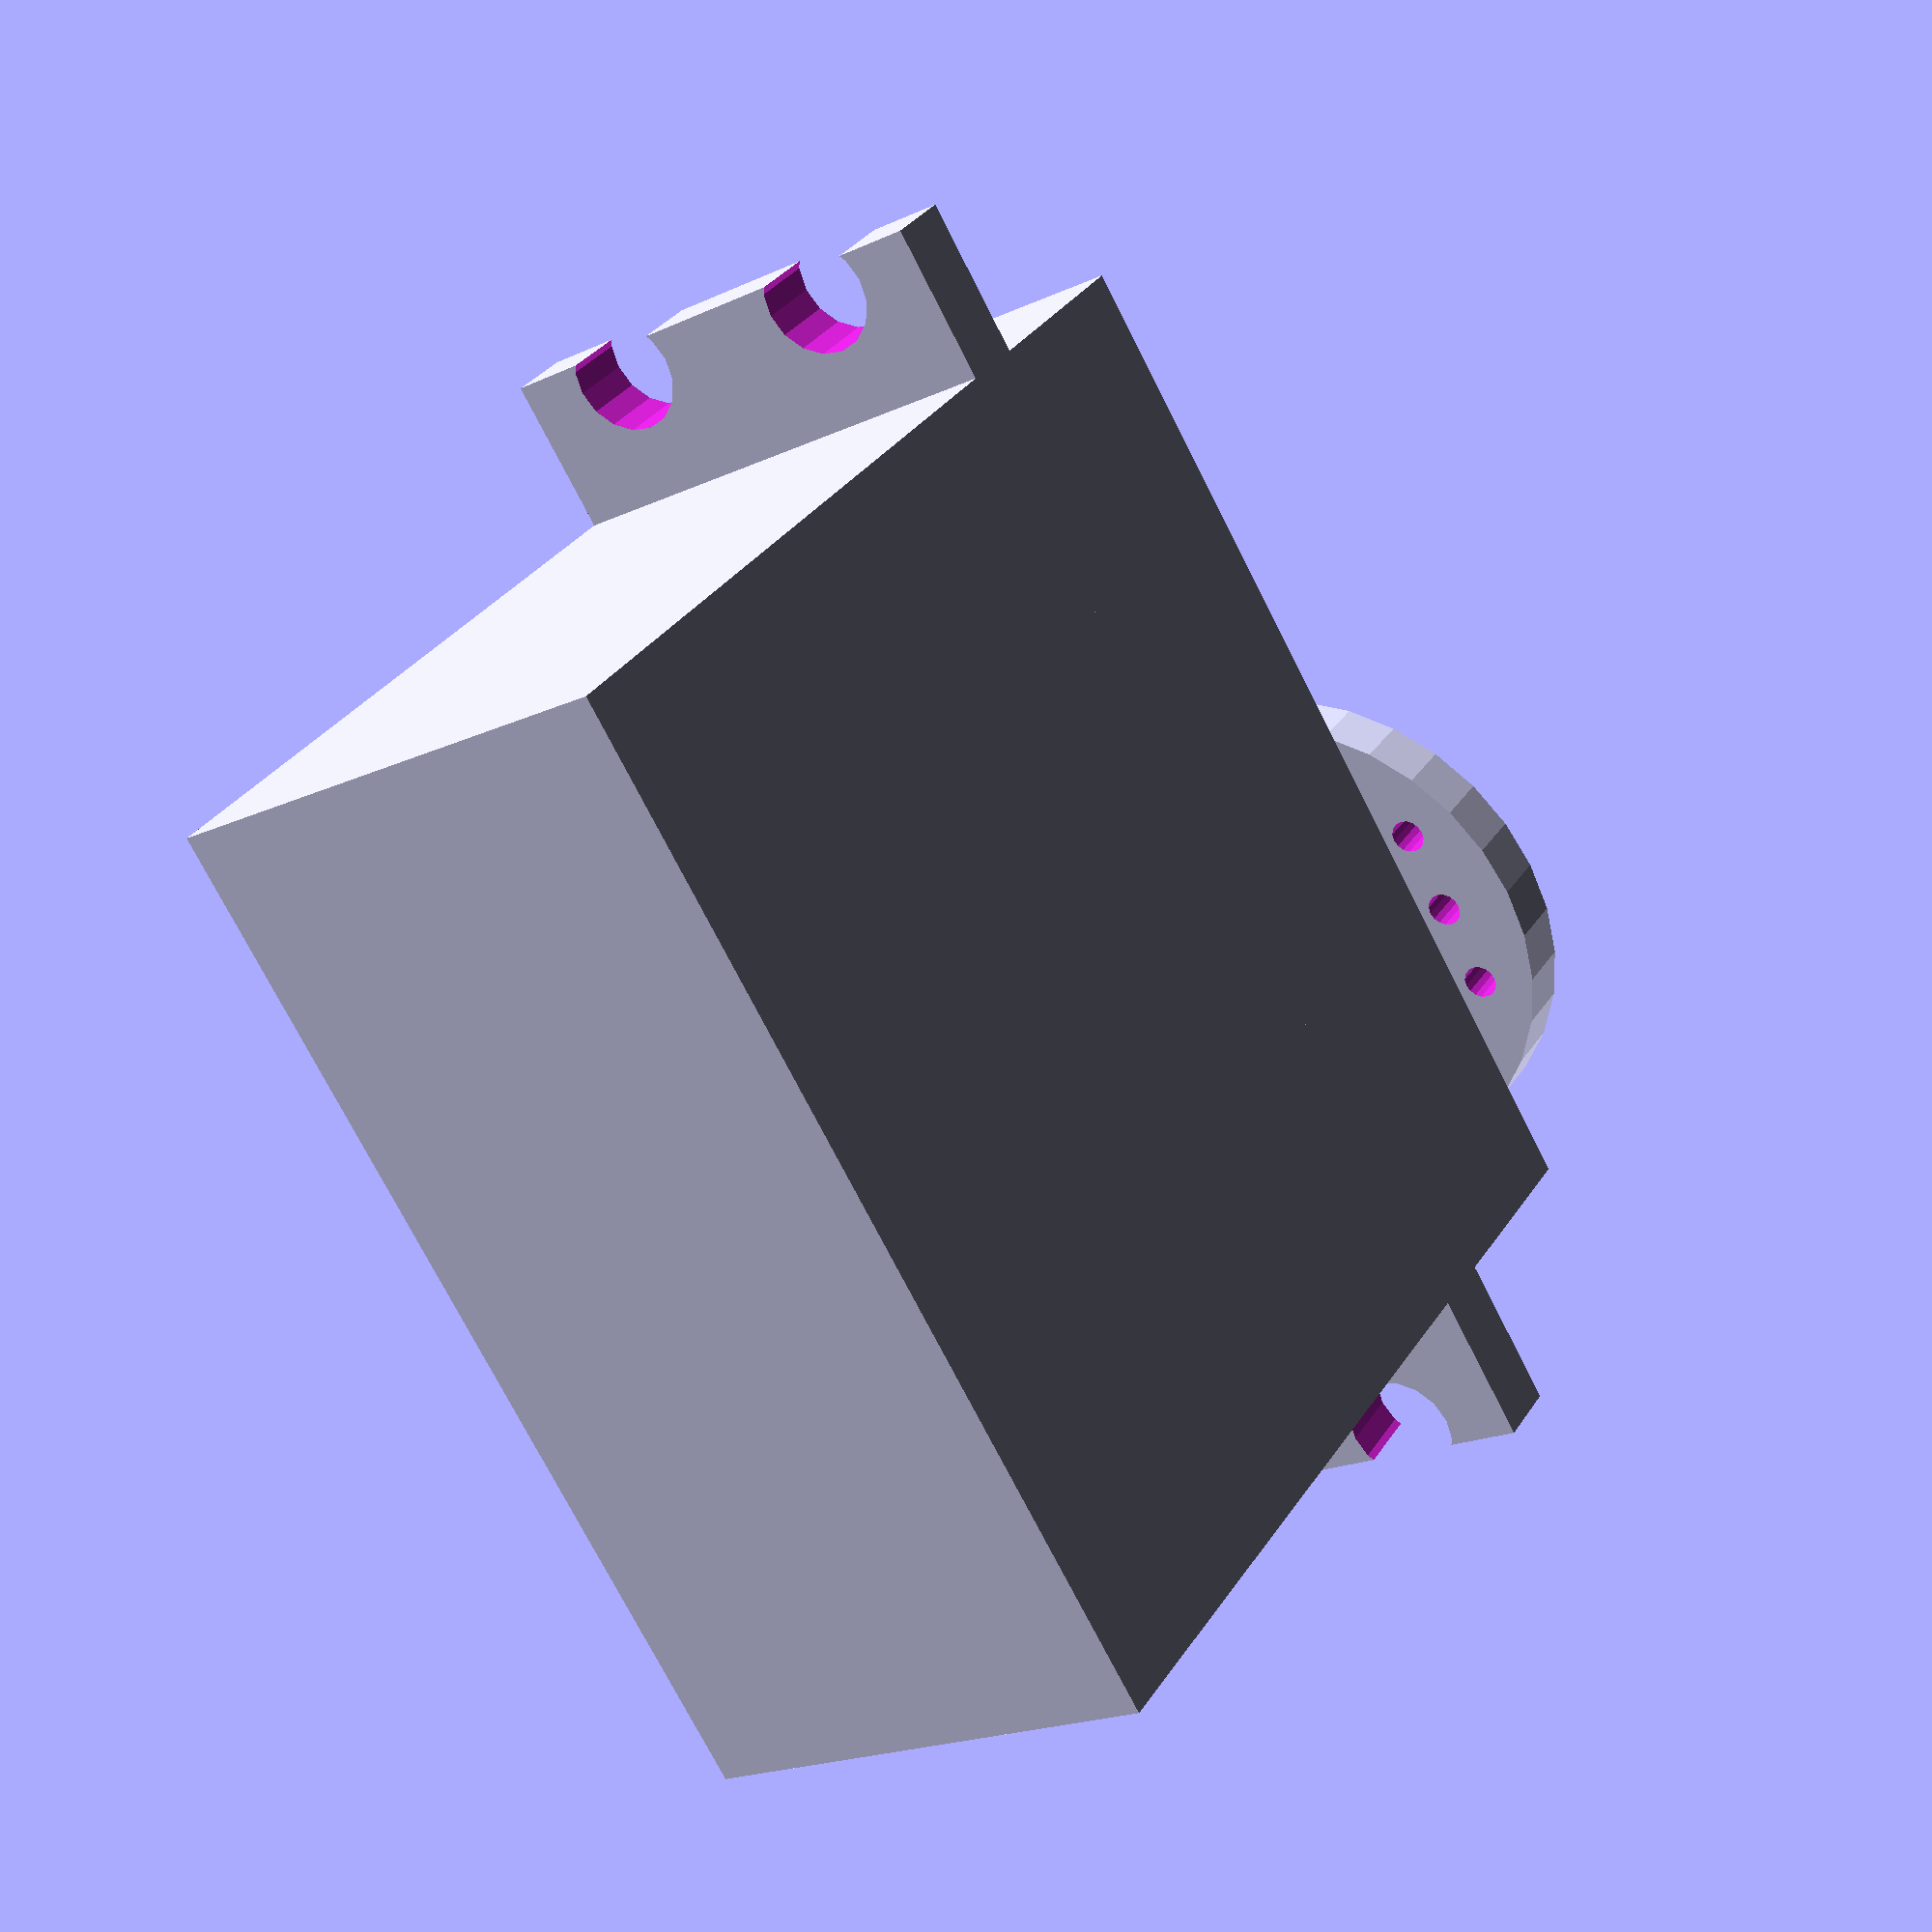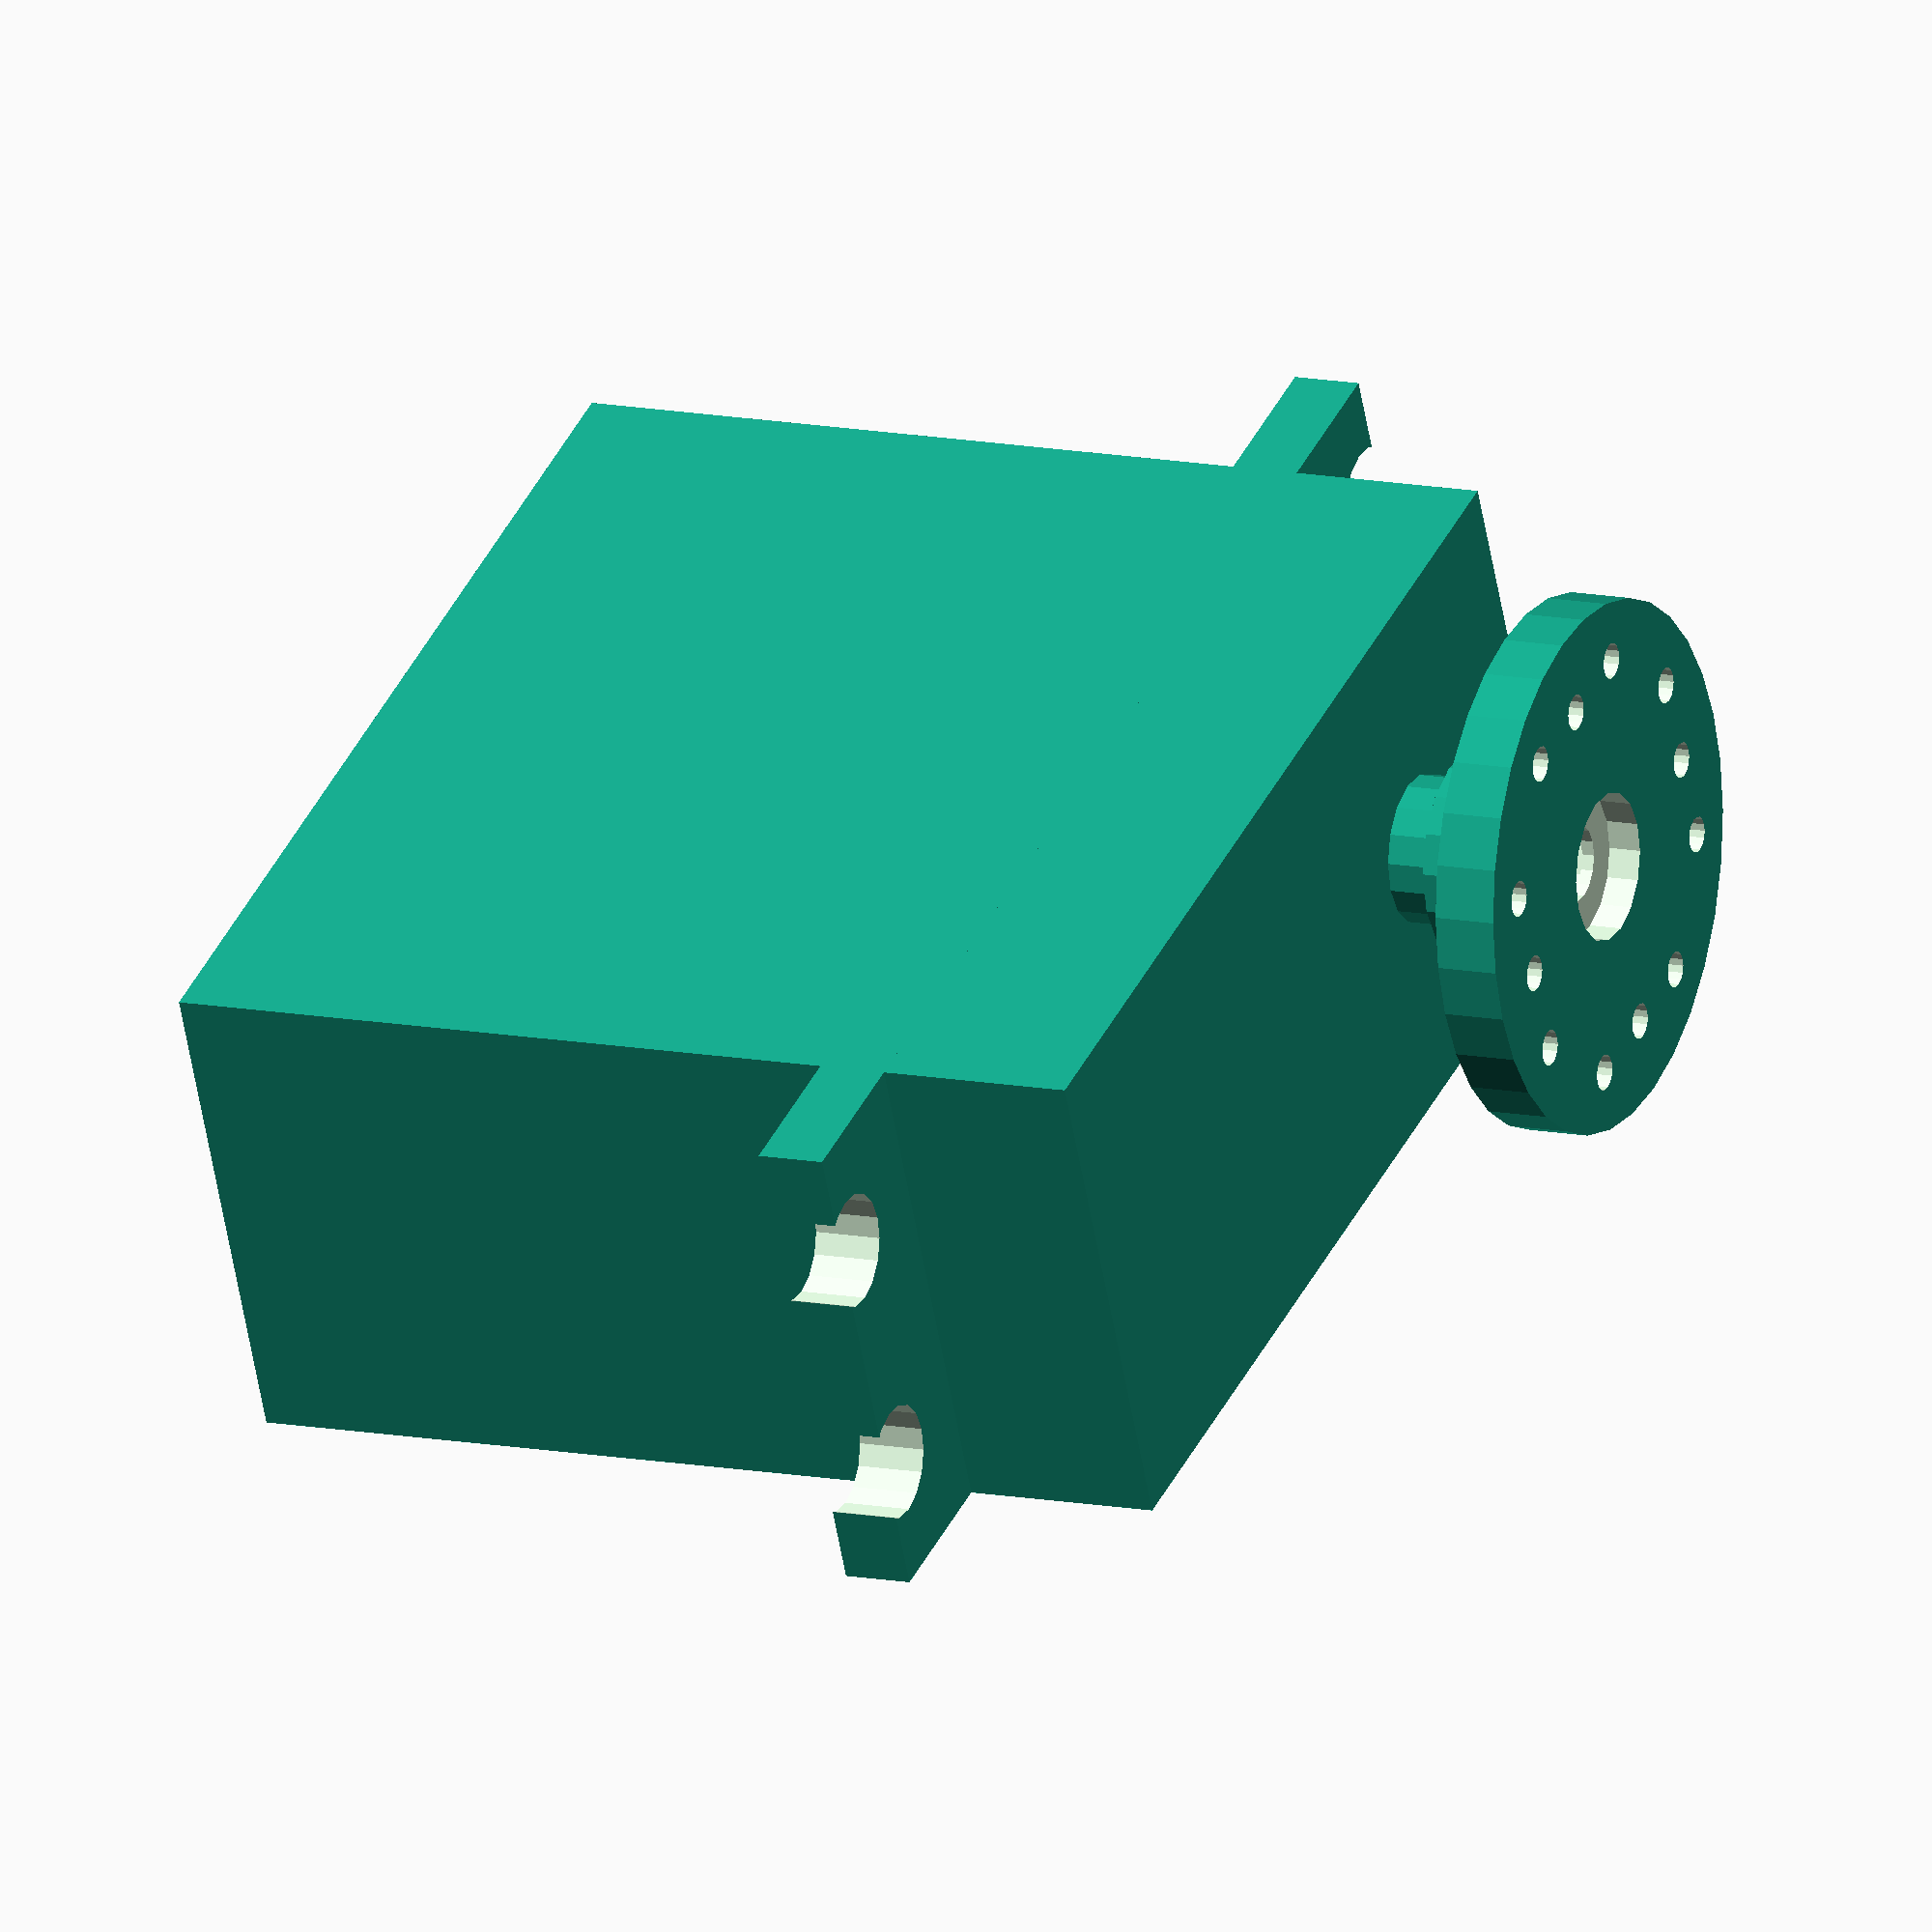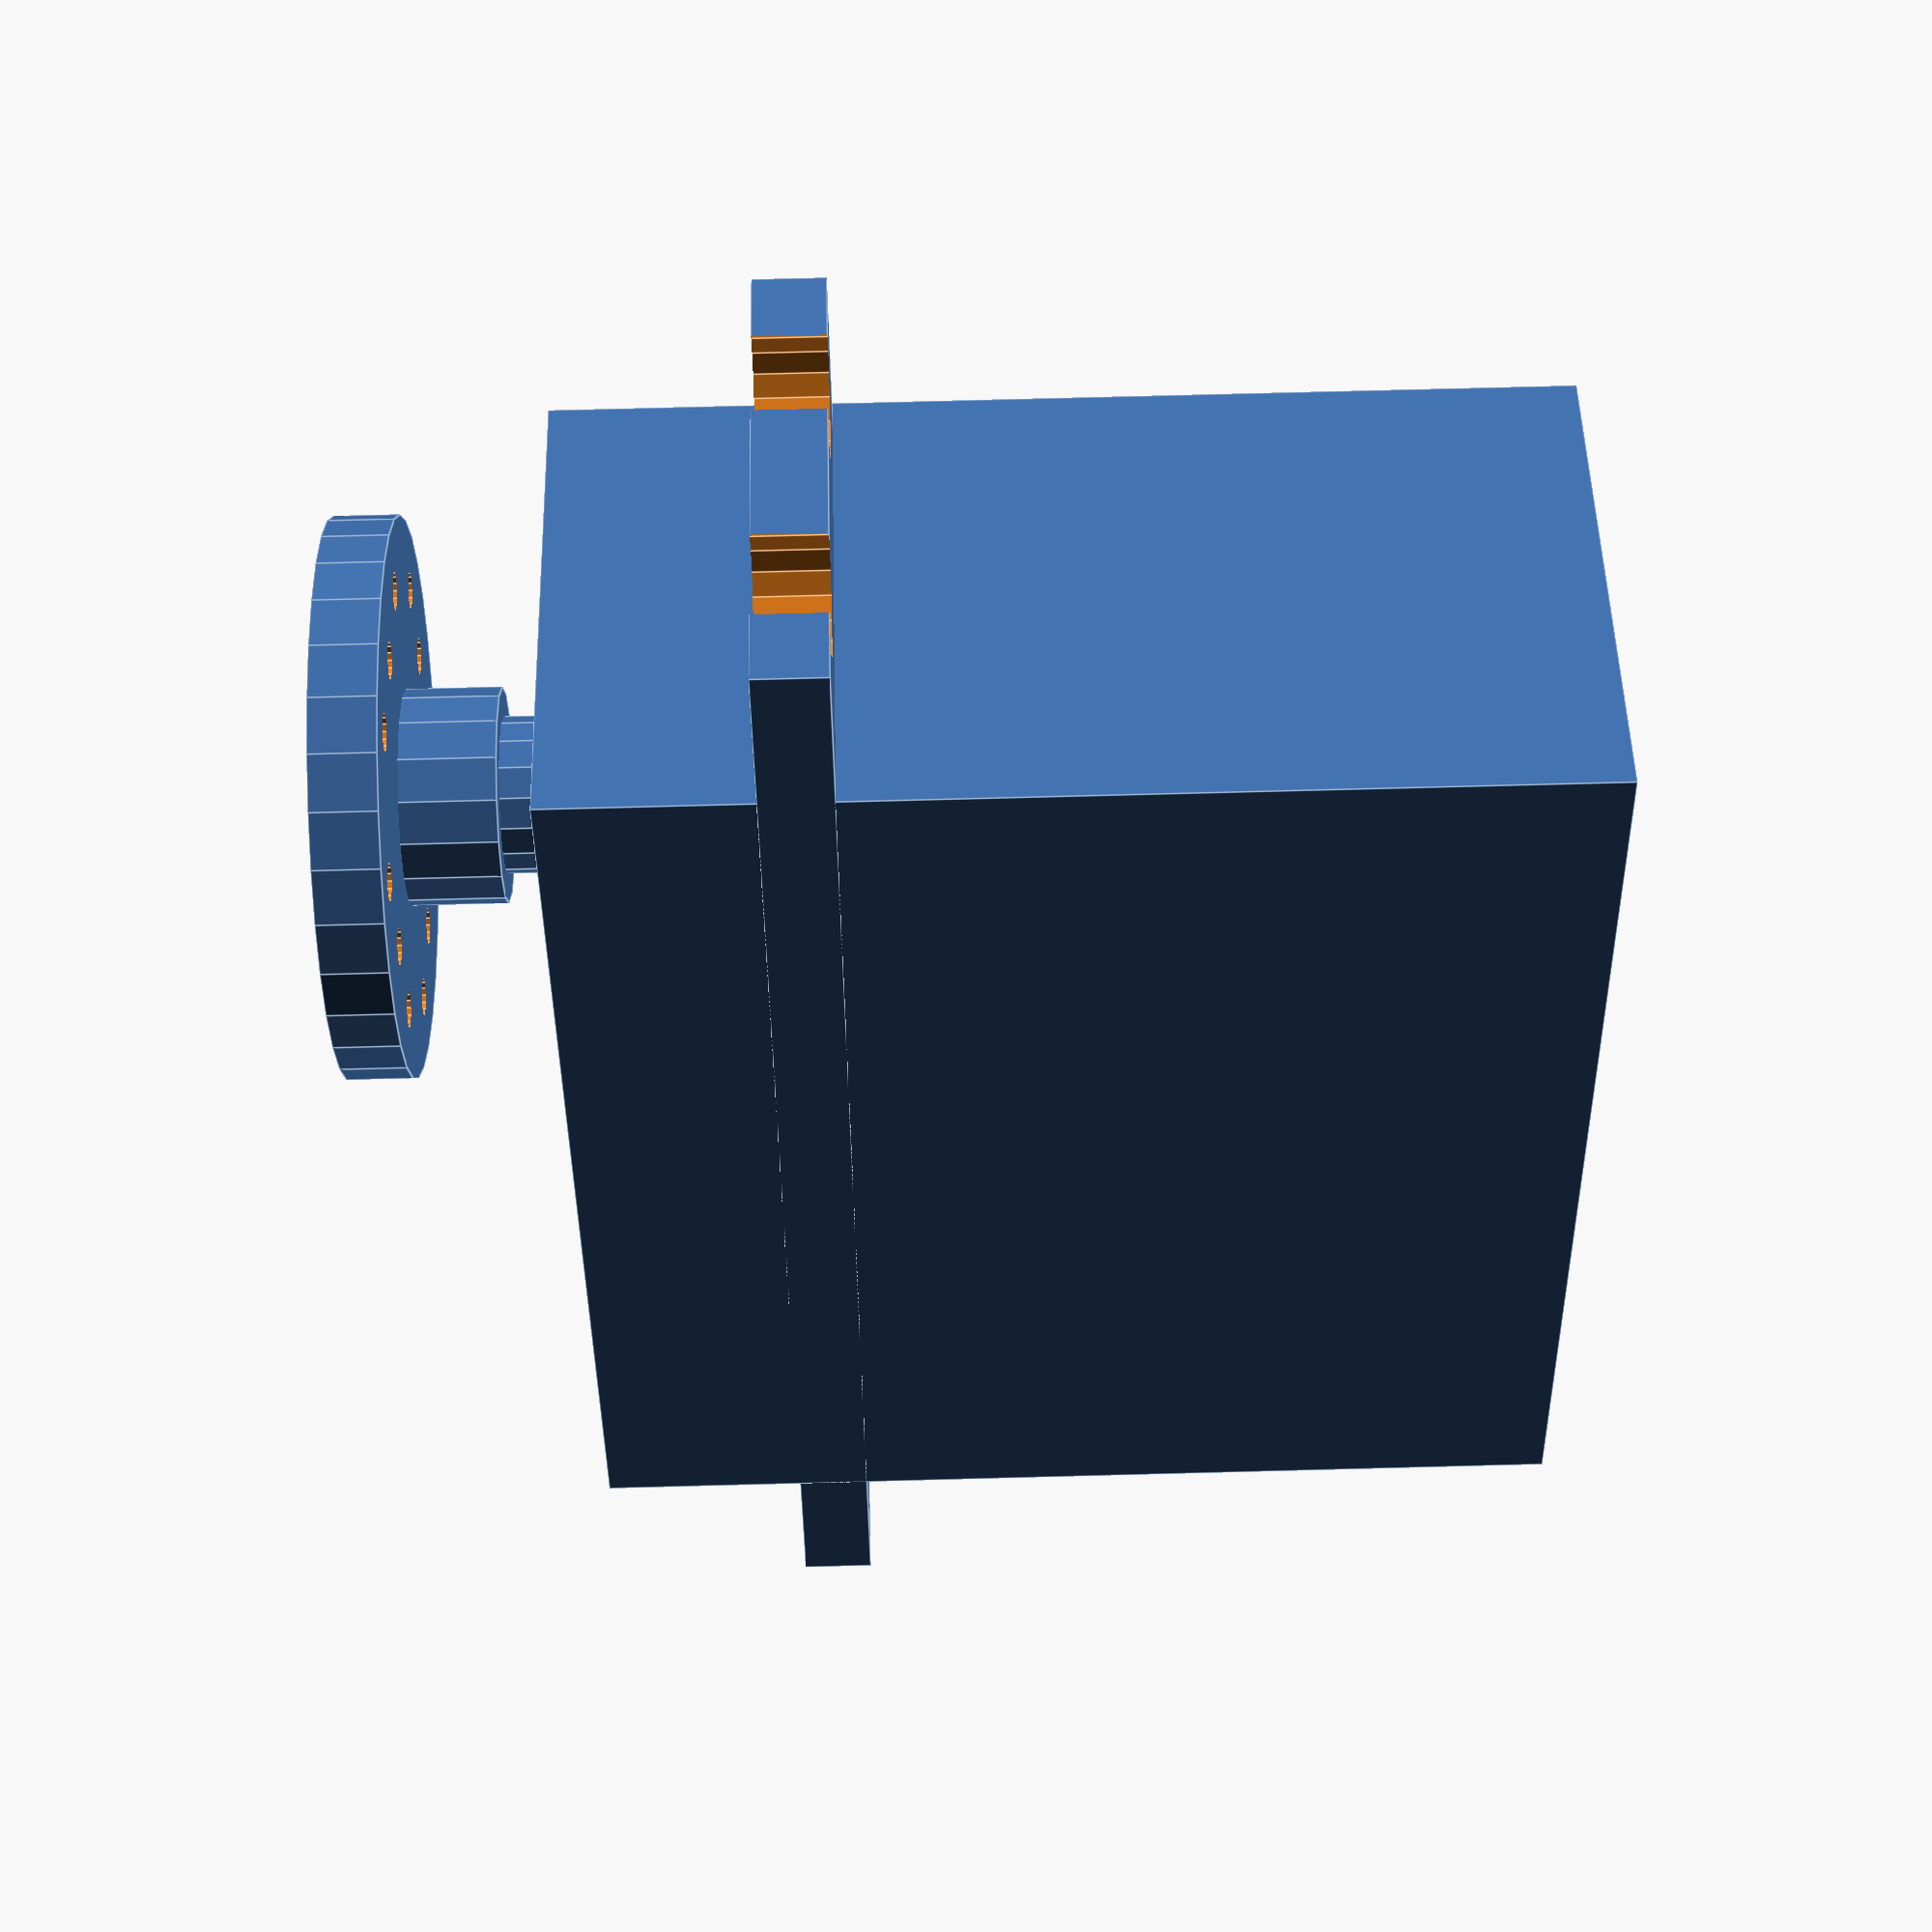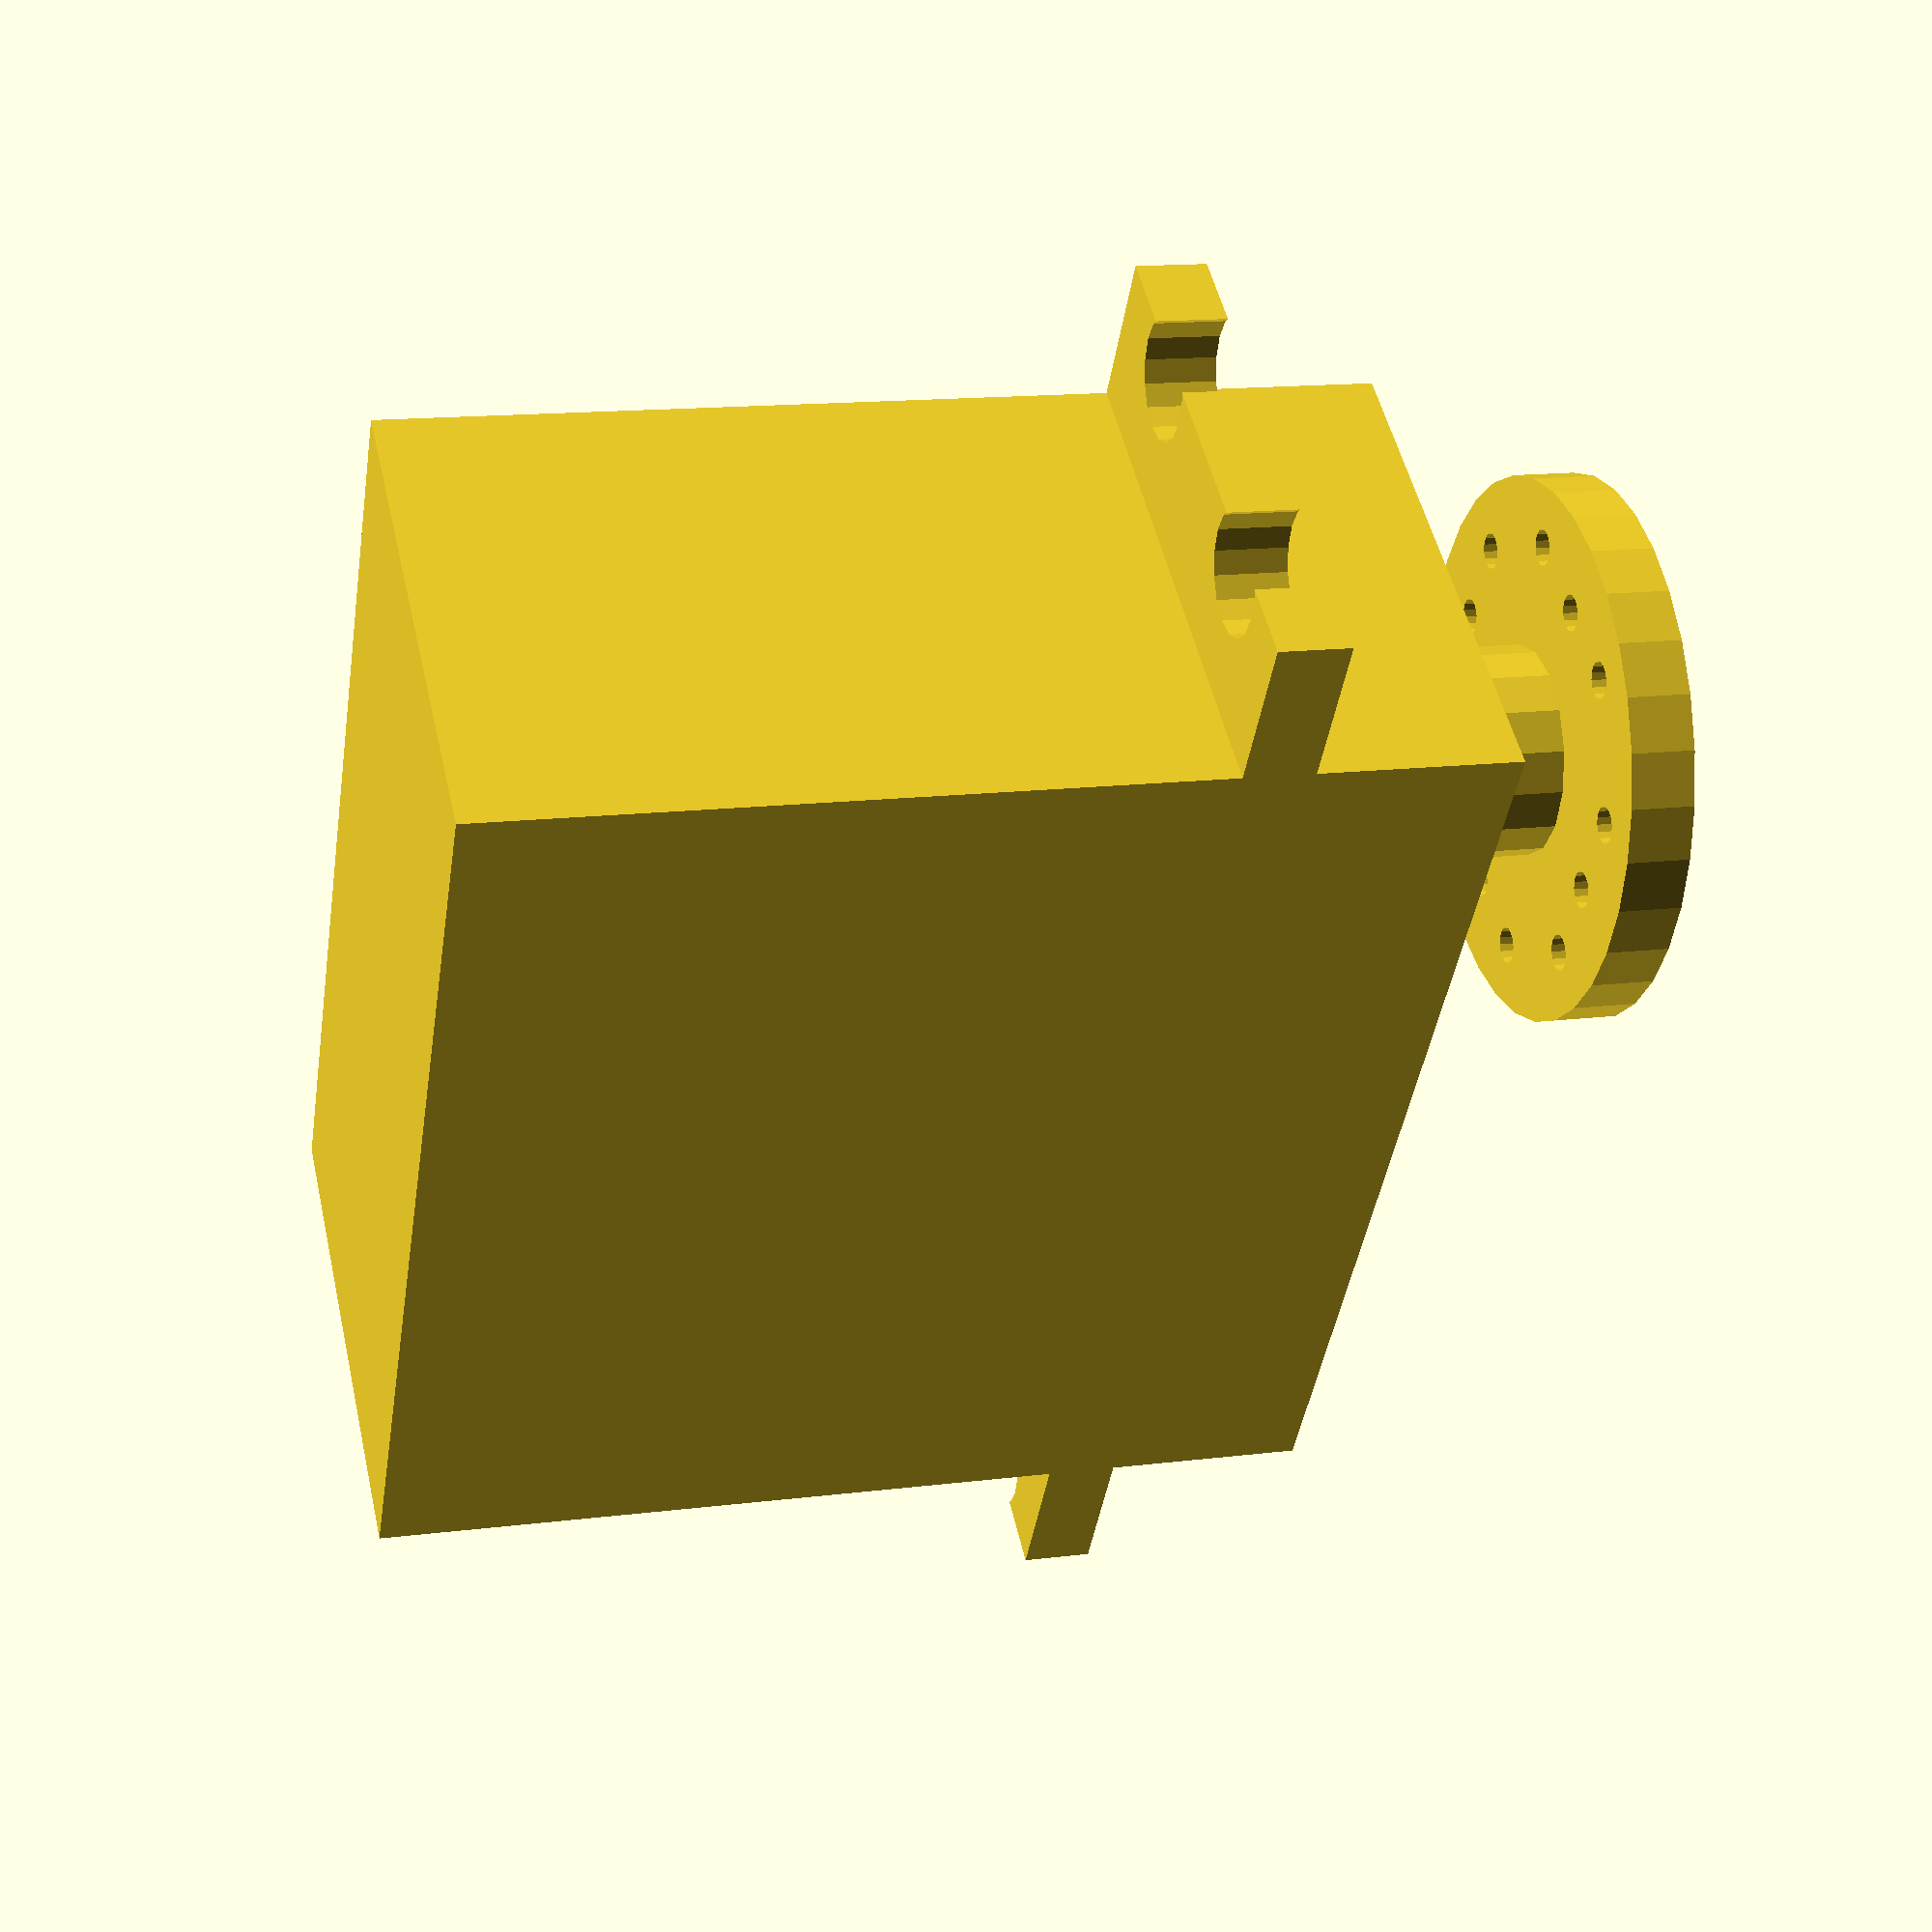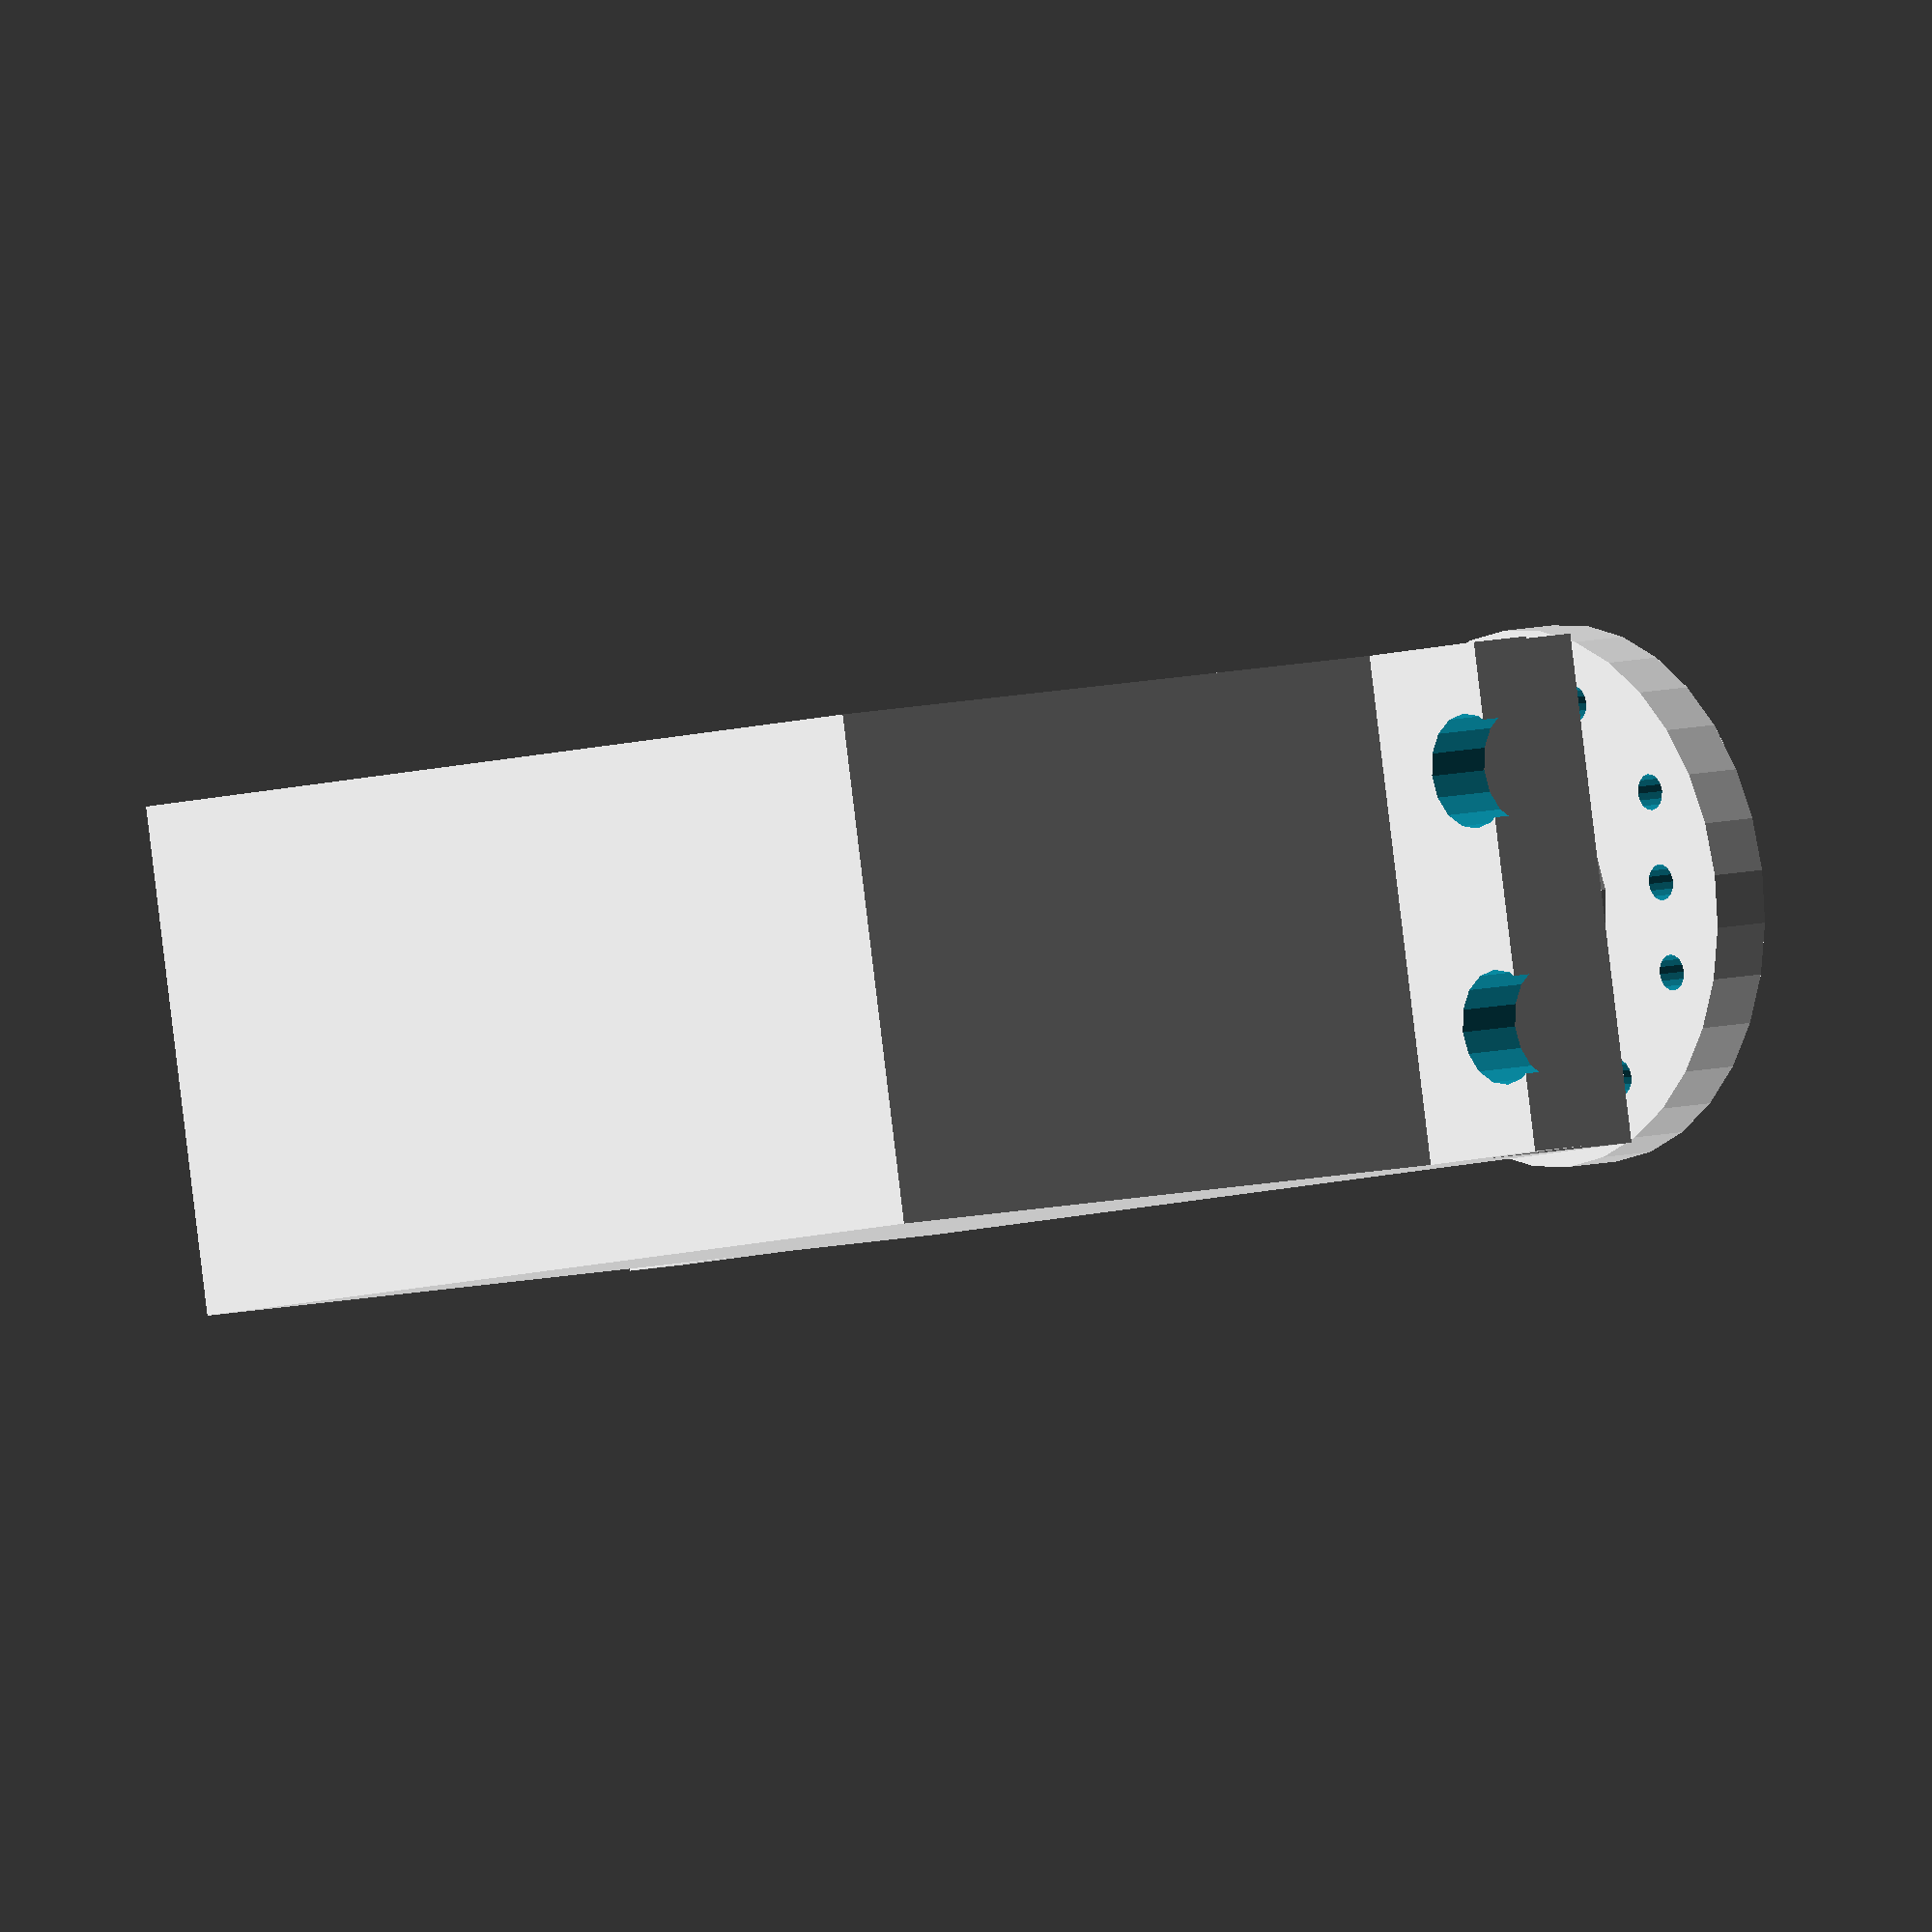
<openscad>
// Author Michael Marques (DrYerzinia)

module parallax_continuous_rotation_servo(){

	depth = 37.7;
	length = 40.75;
	width = 19.75;

	mount_height = 2.7;
	mount_extent = 6.1;
	mount_from_top = 7.7;

	mount_hole_diameter = 4.46;
	mount_hole_spacing = 14.4 - mount_hole_diameter;

	shaft_diameter = 5.8;
	shaft_offset = 10;
	shaft_length = 3.5;

	module mounting_hole(){

			translate(
				[
					length / 2 + 5,
					mount_hole_spacing / 2,
					depth / 2 - mount_height / 2 - mount_from_top
				]
				)
				cylinder(
					h = mount_height + 1,
					r = mount_hole_diameter / 2,
					$fn=16,
					center = true);
	}

	difference(){
		union(){

			// Body
			cube([length,width,depth], center = true);

			// Mounting wings
			translate(
				[
					0,
					0,
					depth / 2 - mount_height / 2 - mount_from_top
				])
				cube(
					[
						length + mount_extent * 2,
						width,
						mount_height
					],
					center = true);

			// Shaft
			translate(
				[
					length / 2 - shaft_offset,
					0,
					depth / 2 + shaft_length / 2
				]
				)
				cylinder(
					h = shaft_length,
					r = shaft_diameter / 2,
					$fn = 16,
					center = true
				);

		}
		union(){

			// Mounting Holes
			mounting_hole();
			mirror()
				mounting_hole();

			translate([0,-mount_hole_spacing,0]){
				mounting_hole();
				mirror()
					mounting_hole();
			}
		}
	}

}

module translate_shaft(){

	depth = 37.7;
	length = 40.75;

	shaft_offset = 10;

	translate(
		[
			length / 2 - shaft_offset,
			0,
			depth / 2
		])
		children();
}

module round_servo_attachment(){

	height = 6;
	diameter = 20.8;
	inner_diameter = 8.6;
	plate_thickness = 2.45;

	float = 2;

	depth = 37.7;
	length = 40.75;

	shaft_offset = 10;

	plate_hole_spacing = 14.5;
	plate_hole_diameter = 1.4;
	plate_hole_minor_spacing = 3.5;

	screw_hole_diameter = 3;

	inner_diameter = 8;
	
	top_depth = 1.8;
	bottom_depth = 3.4;

	void_diameter = 5.8;

	module plate_hole(){
		cylinder(
			h = plate_thickness + 1,
			r = plate_hole_diameter / 2,
			$fn = 16,
			center = true
		);
	}

	module plate_hole_group(){
		translate([0, 0, height / 2 - plate_thickness / 2]){
			translate([0, plate_hole_spacing / 2, 0]){
					plate_hole();
					translate([- plate_hole_minor_spacing, 0, 0])
						plate_hole();
					translate([  plate_hole_minor_spacing, 0, 0])
						plate_hole();
			}
		}
	}

	translate(
		[
			length / 2 - shaft_offset,
			0,
			depth / 2 + height / 2 + float
		]
		)
		difference(){

			union(){

				// inner shaft
				cylinder(
					h = height,
					r = inner_diameter / 2,
					$fn = 16,
					center = true
				);

				// top
				translate([0, 0, height / 2 - plate_thickness / 2])
					cylinder(
						h = plate_thickness,
						r = diameter / 2,
						$fn = 32,
						center = true
					);
			}

			union(){

				// plate holes
				for(ang = [0:3]){
					rotate([0,0, ang * 90])
						plate_hole_group();
				}

				// screw hole
				cylinder(
					h = height + 1,
					r = screw_hole_diameter / 2,
					$fn = 16,
					center = true
				);

				// inner voids
				translate([0, 0, height / 2 - top_depth / 2 + 1])
					cylinder(
						h = top_depth + 1,
						r = void_diameter / 2,
						$fn = 16,
						center = true
					);
				translate([0, 0, -1])
					cylinder(
						h = bottom_depth + 1,
						r = void_diameter / 2,
						$fn = 16,
						center = true
					);

			}

		}

}

parallax_continuous_rotation_servo();
round_servo_attachment();

</openscad>
<views>
elev=327.8 azim=120.8 roll=207.9 proj=p view=wireframe
elev=347.8 azim=336.4 roll=295.2 proj=o view=solid
elev=106.5 azim=66.1 roll=91.5 proj=p view=edges
elev=165.7 azim=55.5 roll=285.4 proj=p view=wireframe
elev=172.9 azim=10.3 roll=312.0 proj=o view=wireframe
</views>
